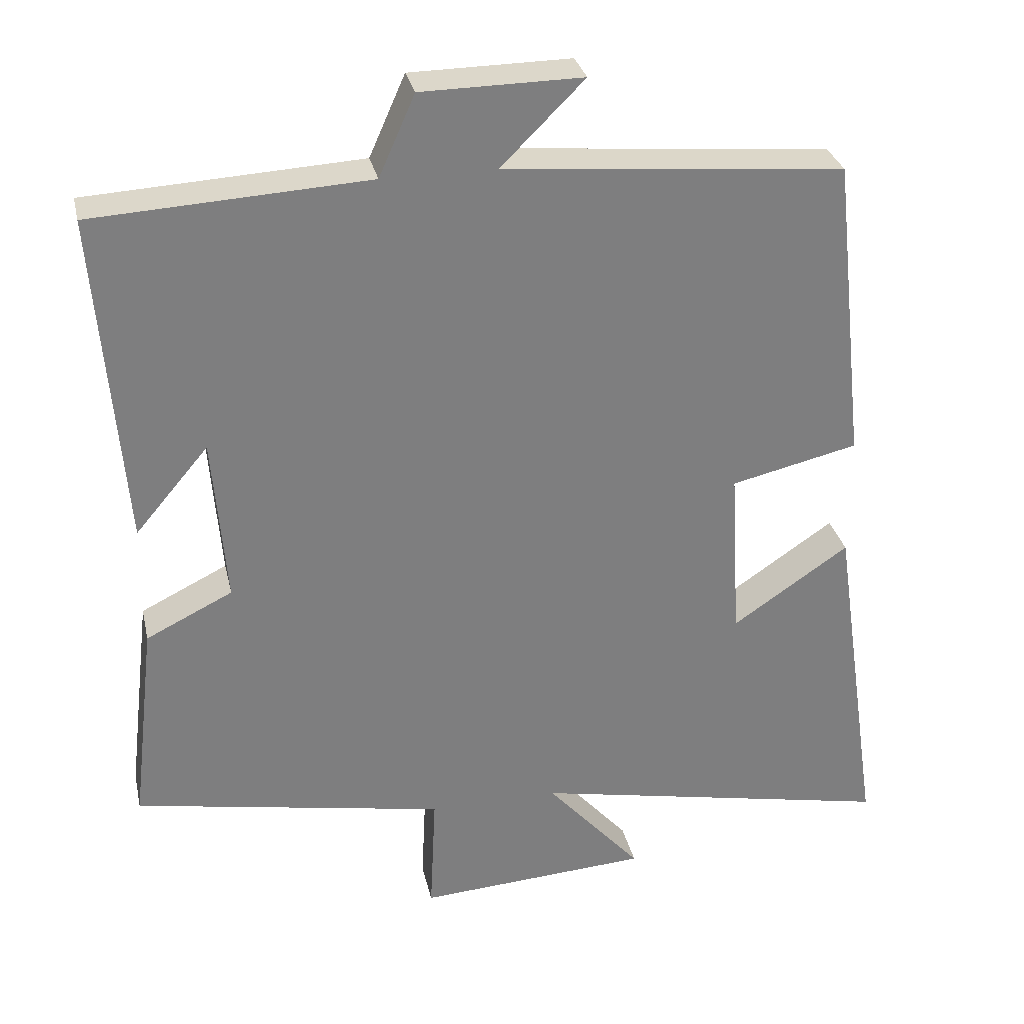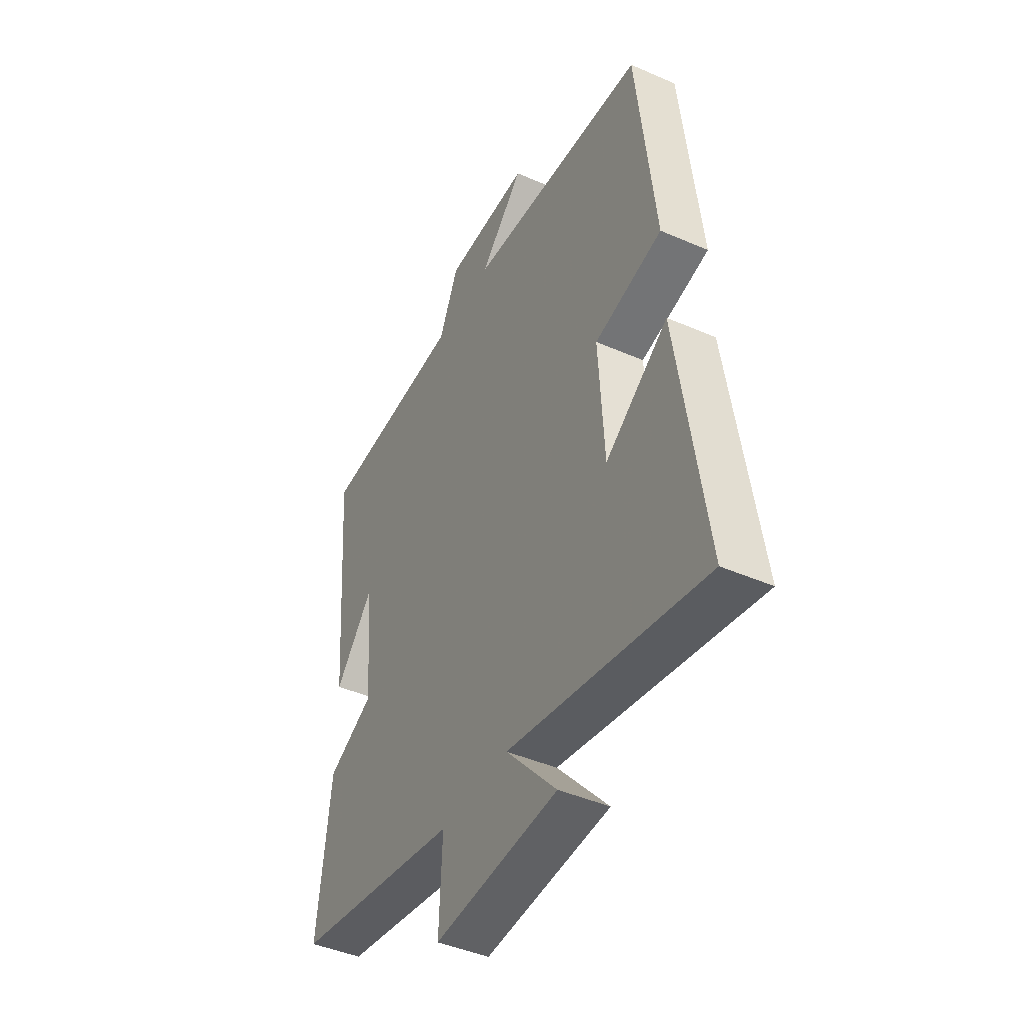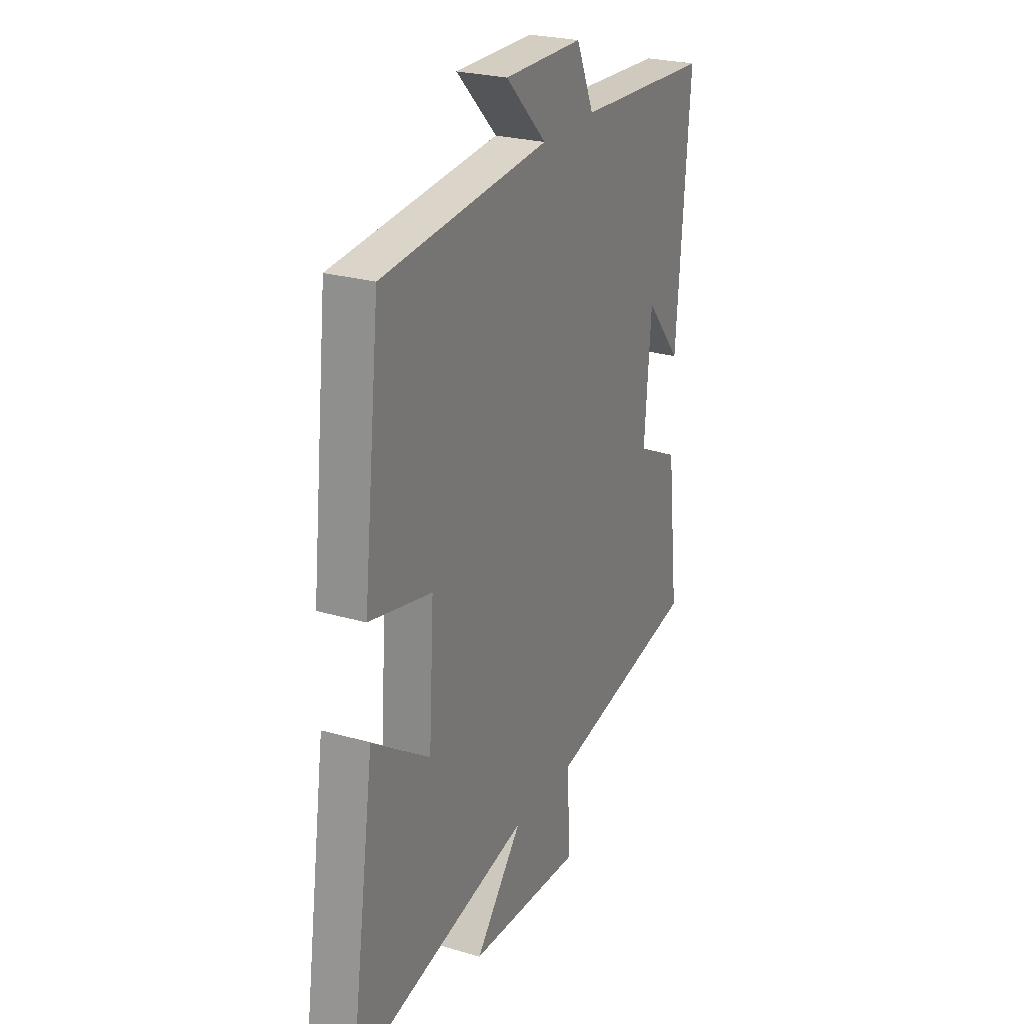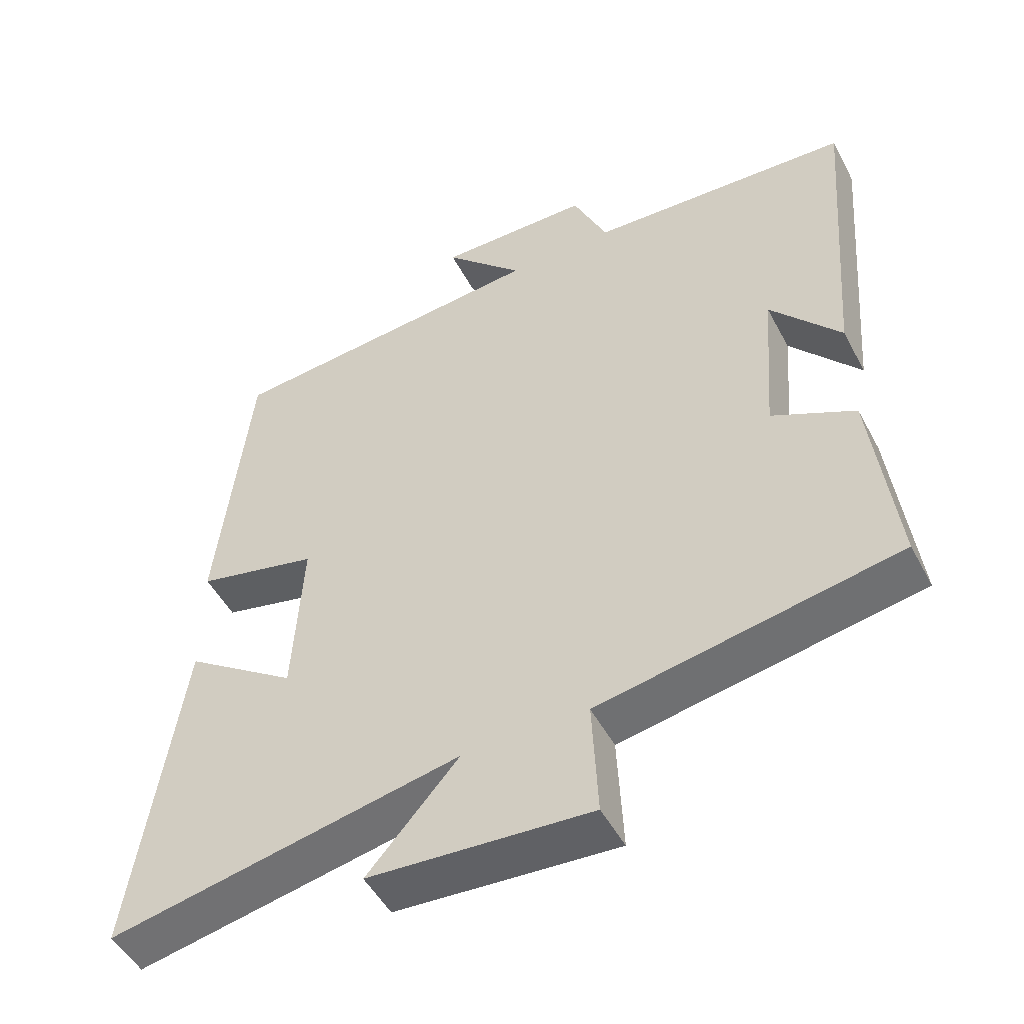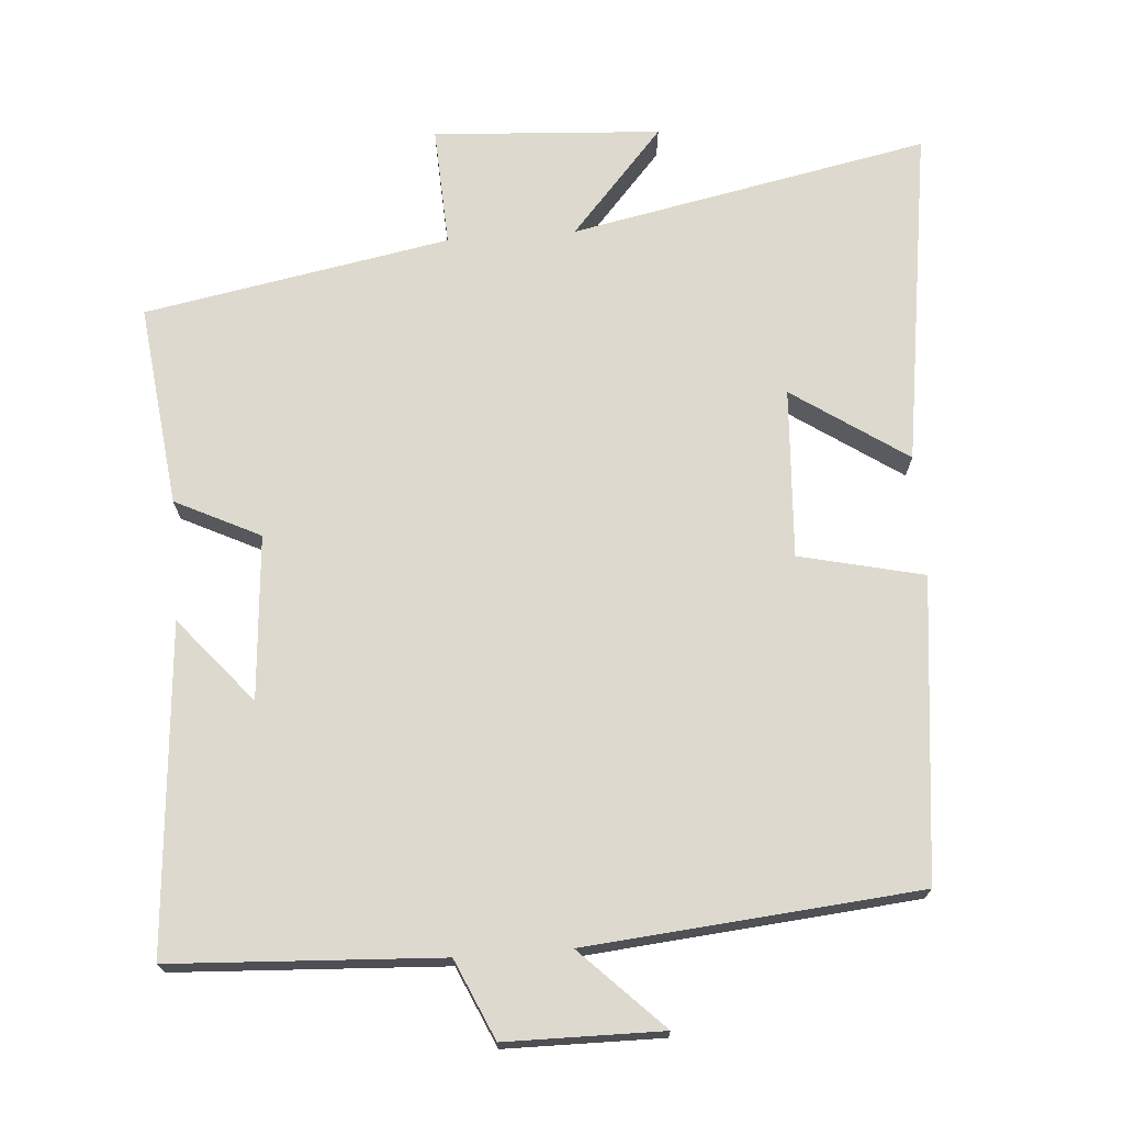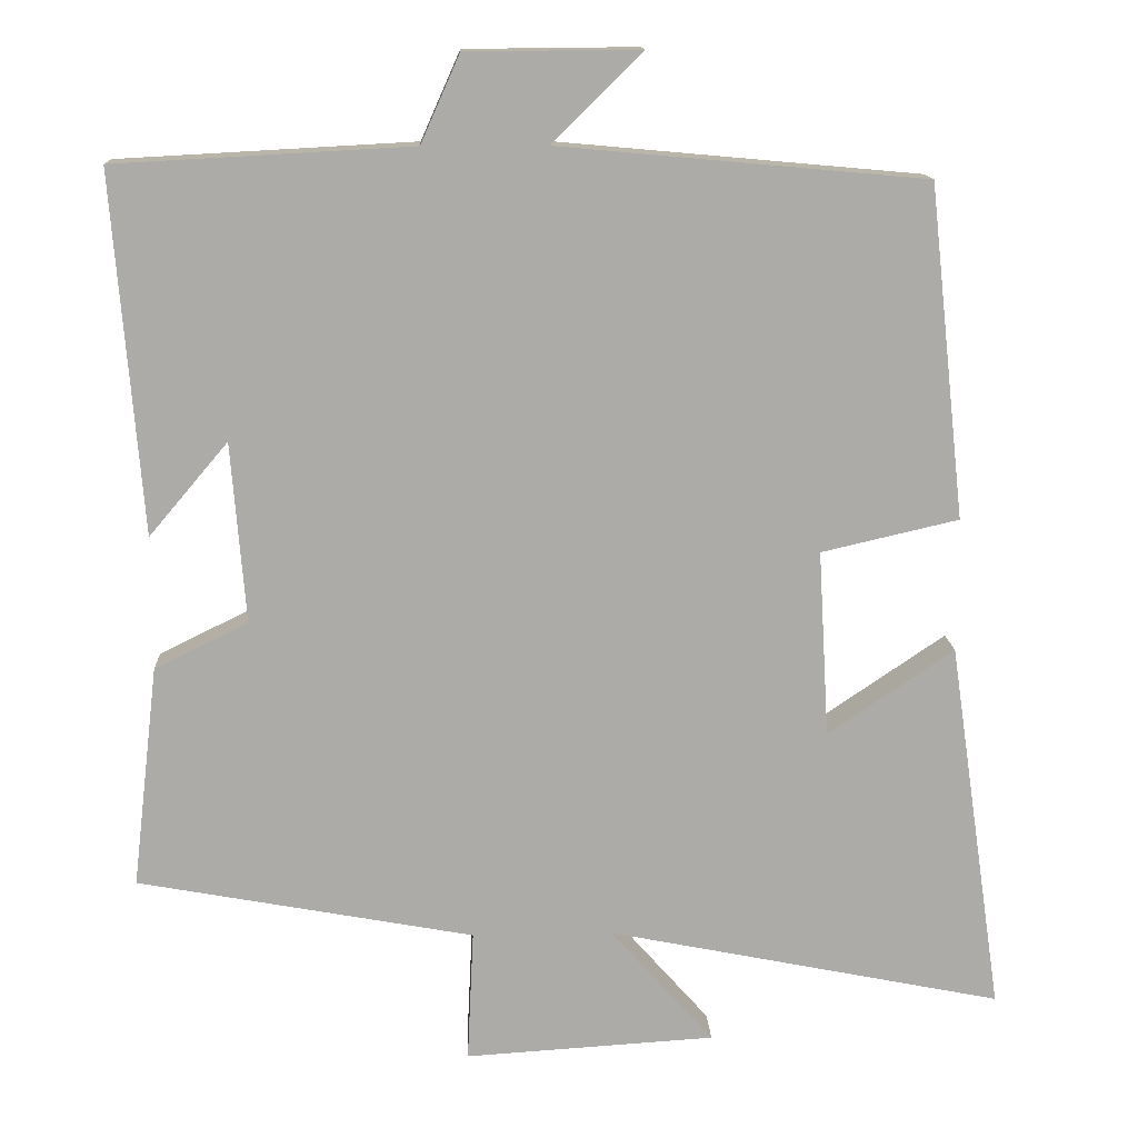
<metadata>
{"format":"obj","ext":"obj","renderer":"f3d","projection":"perspective","resolution":1024,"background":"white","views":[{"elev":30.8,"azim":-12.5,"up":"+Z"},{"elev":-44.1,"azim":62.9,"up":"+Z"},{"elev":25.3,"azim":115.3,"up":"+Z"},{"elev":-49.6,"azim":-152.8,"up":"+Z"},{"elev":71.6,"azim":-4.3,"up":"+Y"},{"elev":13.8,"azim":-2.5,"up":"+Z"}]}
</metadata>
<code>
v 0.569 0.07 -0.6
v 0.07 0.07 -0.5
v 0.2 0.07 -0.647
v -0.116 0.07 -0.667
v -0.108 0.07 -0.5
v -0.533 0.07 -0.422
v -0.5 0.07 -0.141
v -0.382 0.07 -0.083
v -0.4 0.07 0.145
v -0.5 0.07 0.027
v -0.536 0.07 0.48
v -0.162 0.07 0.5
v -0.113 0.07 0.61
v 0.105 0.07 0.612
v -0.008 0.07 0.5
v 0.454 0.07 0.458
v 0.5 0.07 0.039
v 0.327 0.07 -0.001
v 0.341 0.07 -0.237
v 0.5 0.07 -0.129
v 0.569 0 -0.6
v 0.07 0 -0.5
v 0.2 0 -0.647
v -0.116 0 -0.667
v -0.108 0 -0.5
v -0.533 0 -0.422
v -0.5 0 -0.141
v -0.382 0 -0.083
v -0.4 0 0.145
v -0.5 0 0.027
v -0.536 0 0.48
v -0.162 0 0.5
v -0.113 0 0.61
v 0.105 0 0.612
v -0.008 0 0.5
v 0.454 0 0.458
v 0.5 0 0.039
v 0.327 0 -0.001
v 0.341 0 -0.237
v 0.5 0 -0.129
f 19 20 1 2
f 18 19 2
f 15 16 17 18
f 15 18 2
f 12 13 14 15
f 12 15 2
f 9 10 11 12
f 8 9 12 2
f 5 6 7 8
f 5 8 2 3
f 3 4 5
f 22 21 40 39
f 22 39 38
f 38 37 36 35
f 22 38 35
f 35 34 33 32
f 22 35 32
f 32 31 30 29
f 22 32 29 28
f 28 27 26 25
f 23 22 28 25
f 25 24 23
f 1 21 22 2
f 2 22 23 3
f 3 23 24 4
f 4 24 25 5
f 5 25 26 6
f 6 26 27 7
f 7 27 28 8
f 8 28 29 9
f 9 29 30 10
f 10 30 31 11
f 11 31 32 12
f 12 32 33 13
f 13 33 34 14
f 14 34 35 15
f 15 35 36 16
f 16 36 37 17
f 17 37 38 18
f 18 38 39 19
f 19 39 40 20
f 20 40 21 1

</code>
